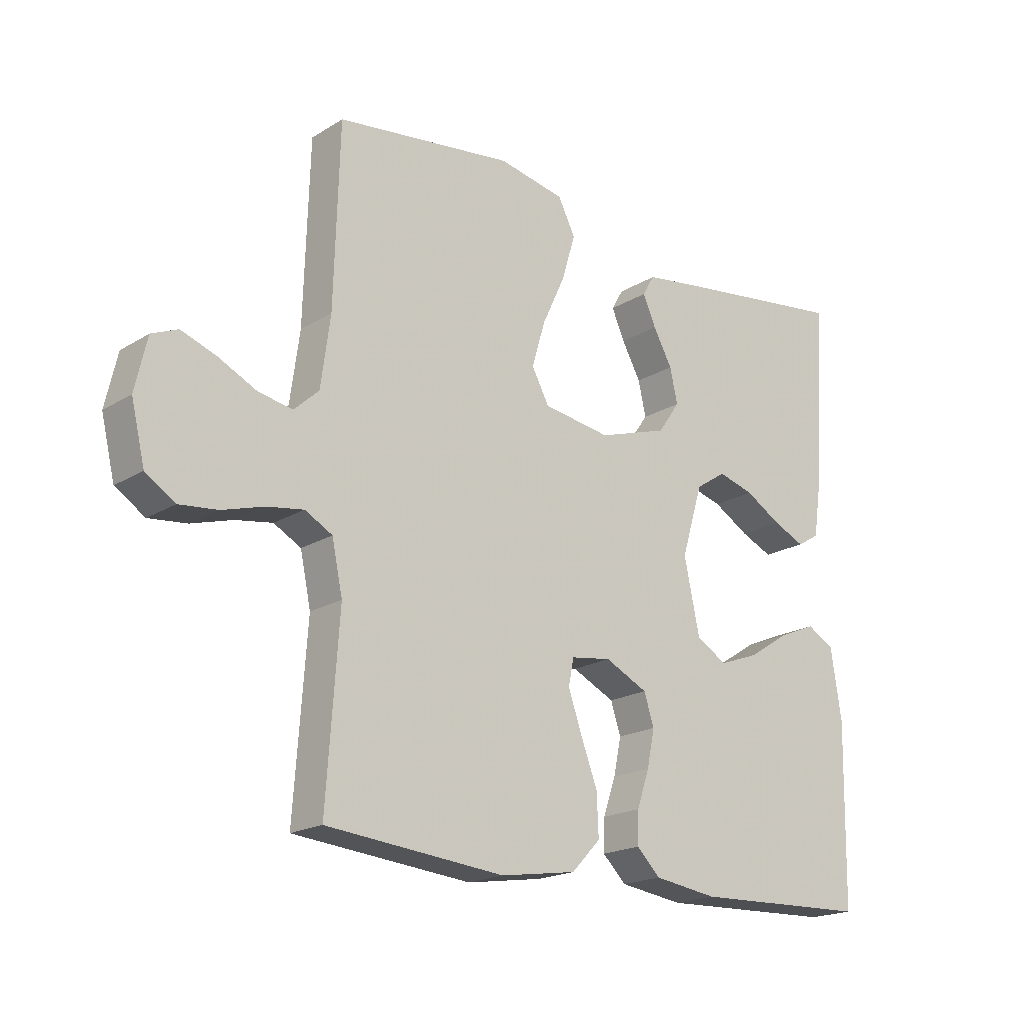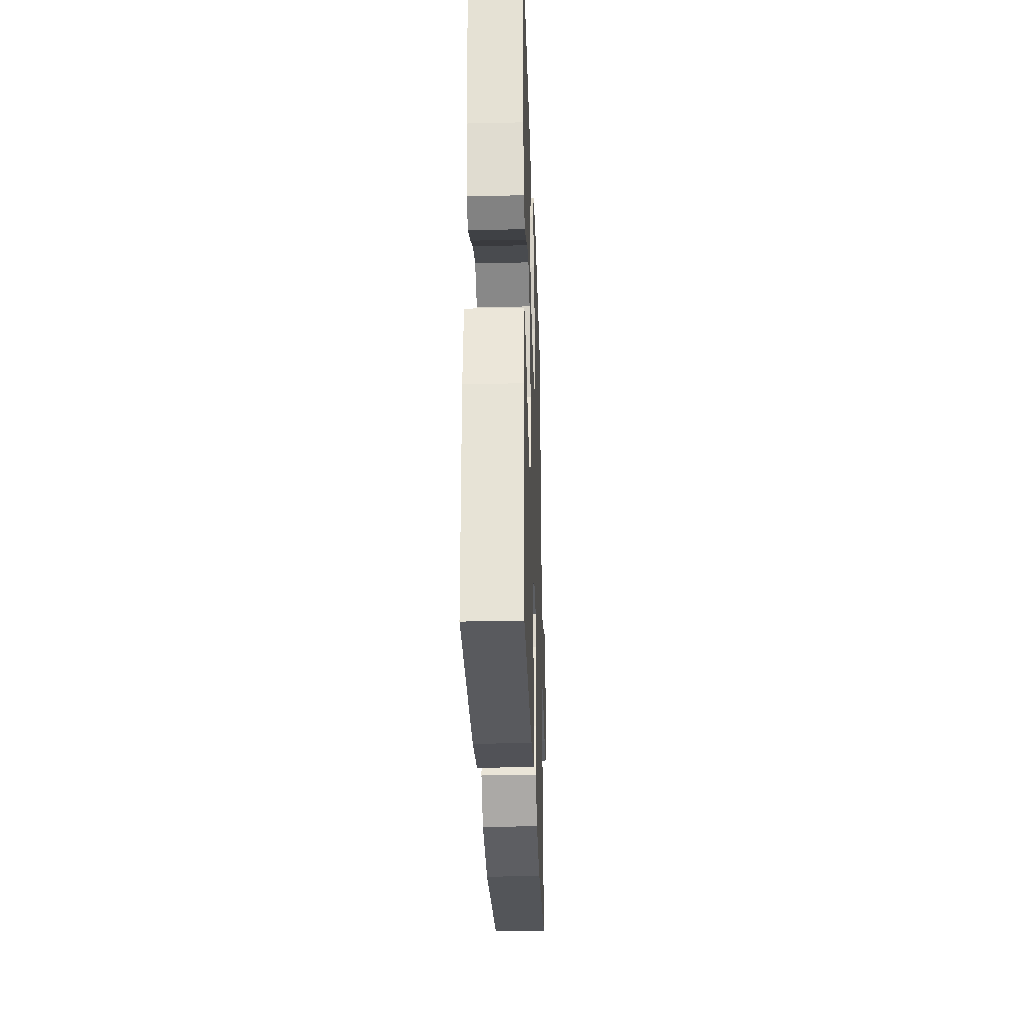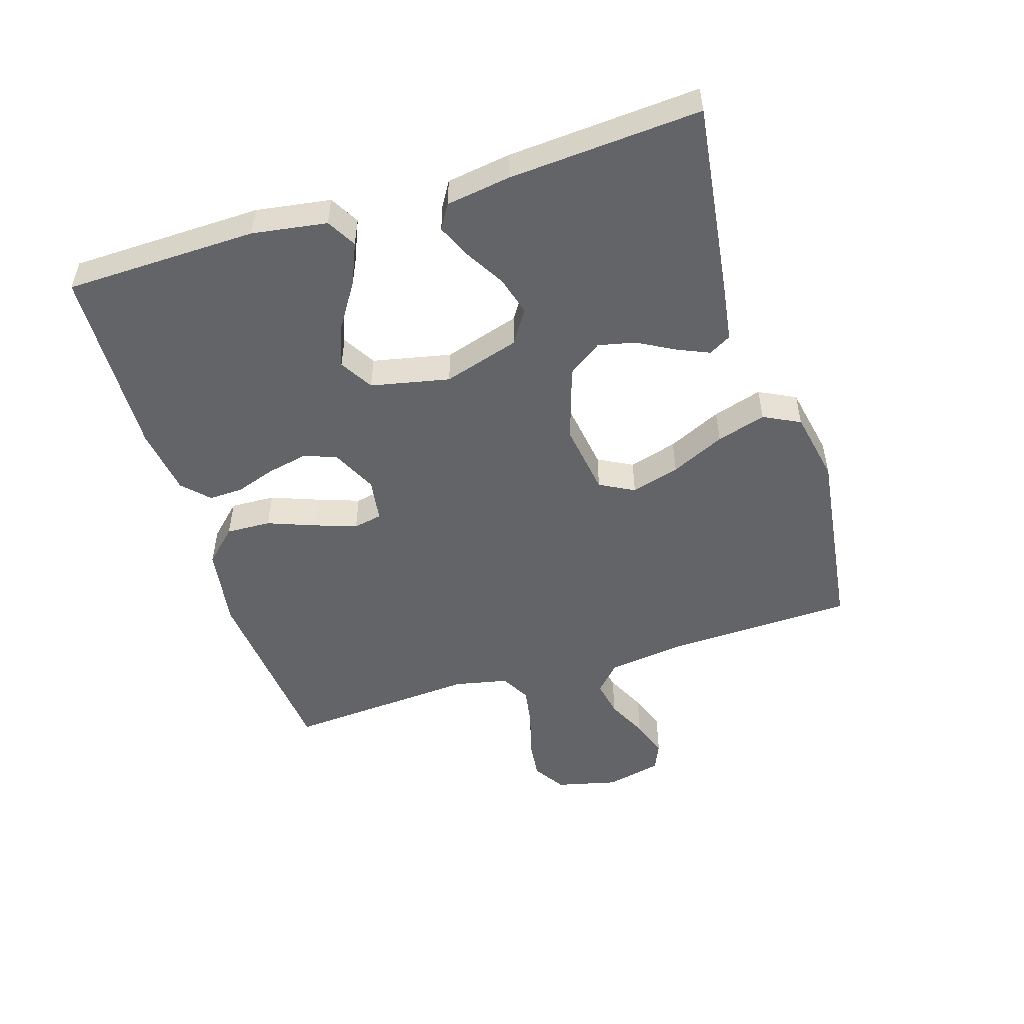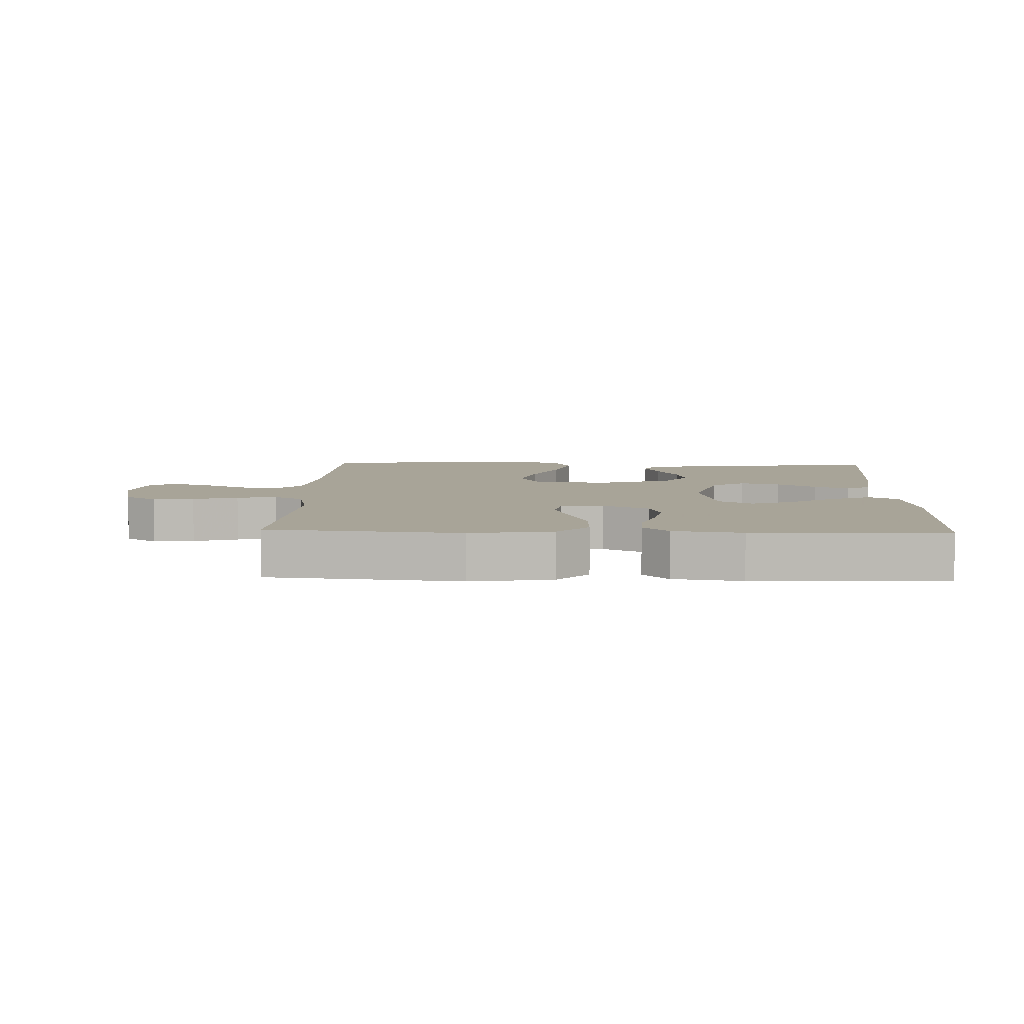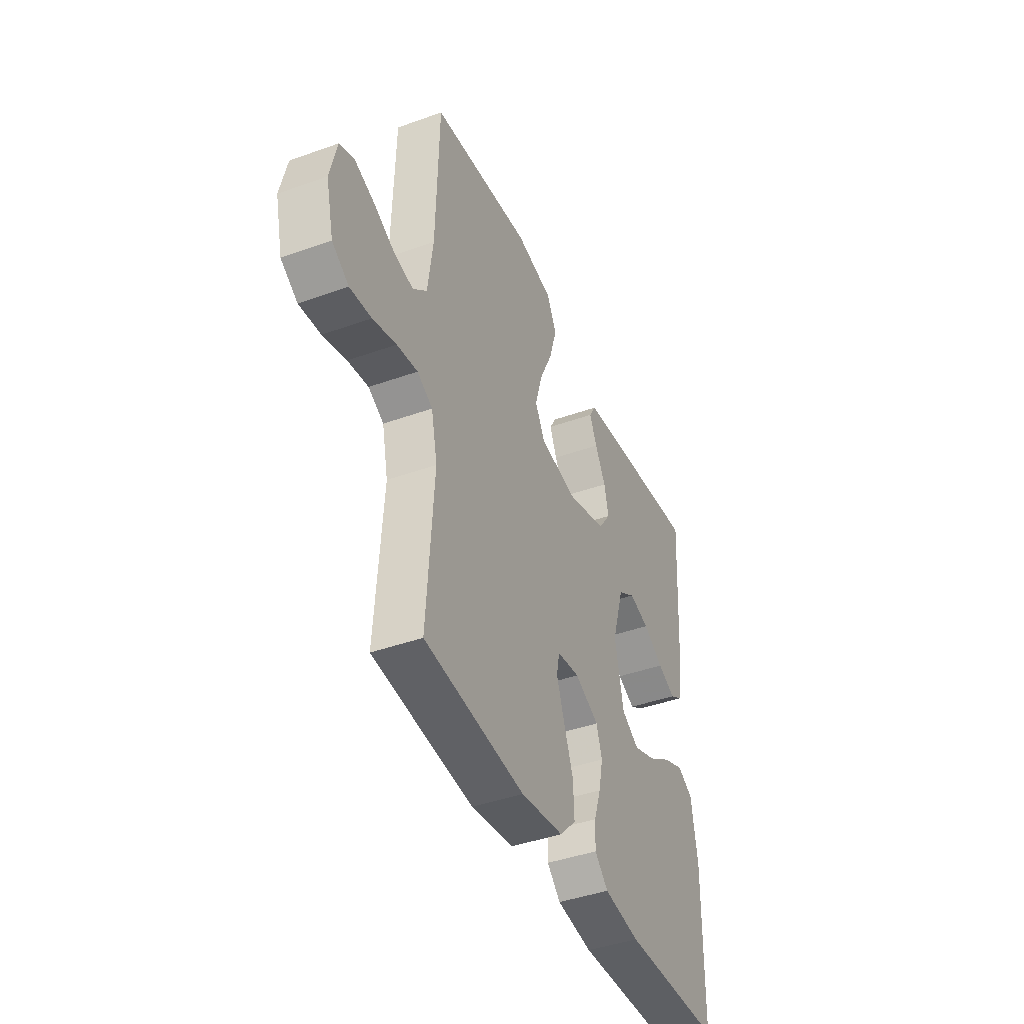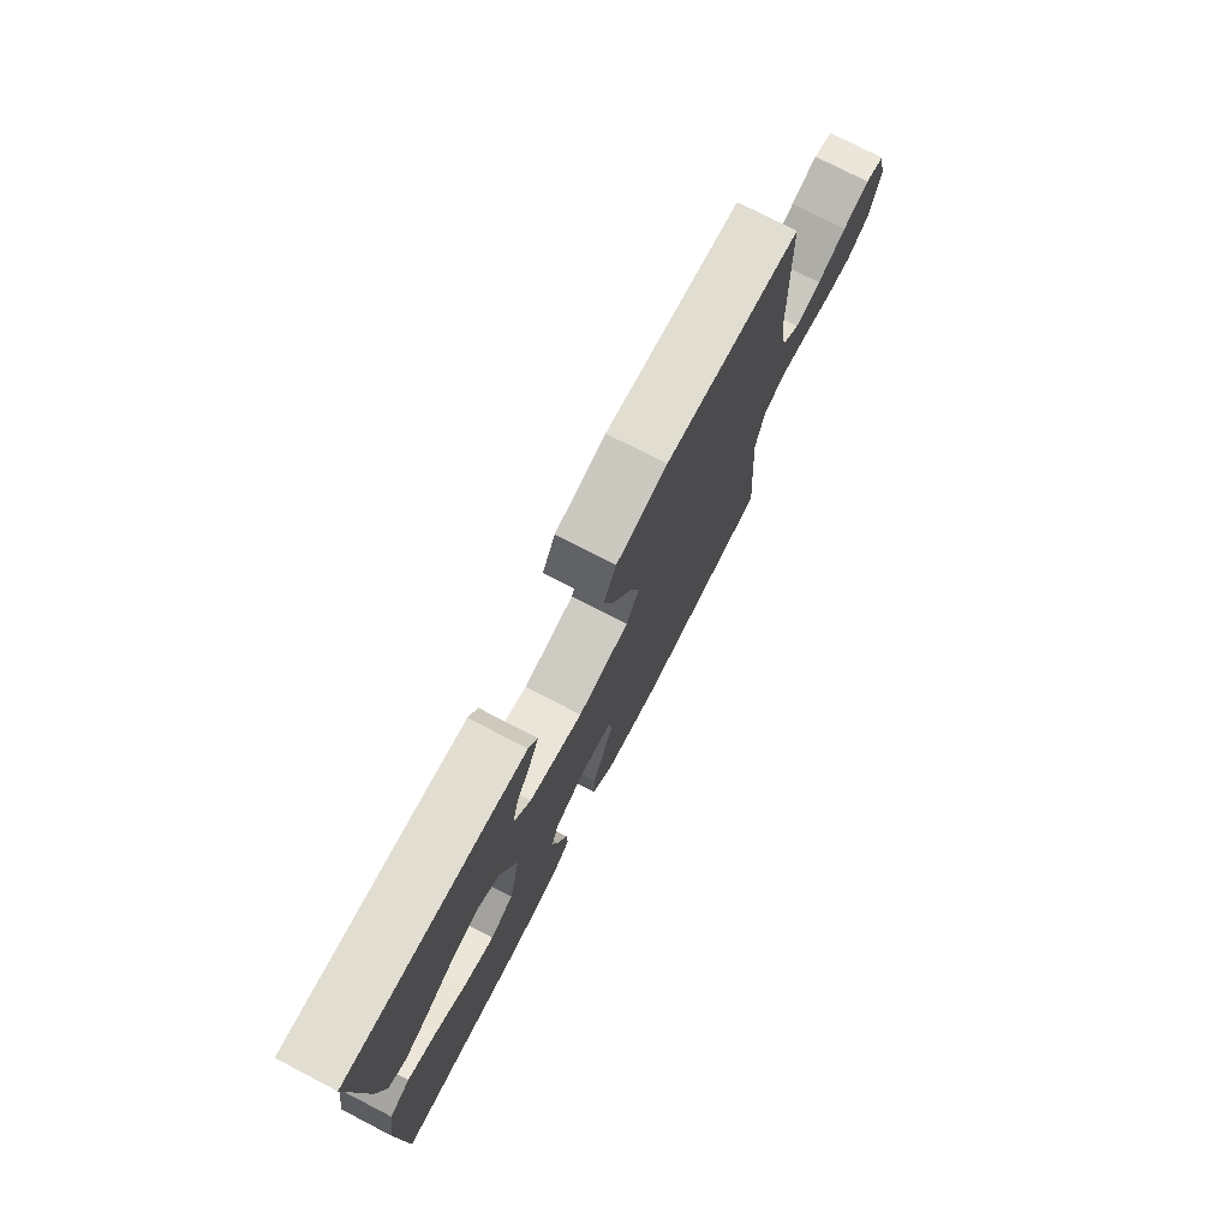
<metadata>
{"format":"obj","ext":"obj","renderer":"f3d","projection":"perspective","resolution":1024,"background":"white","views":[{"elev":-19.3,"azim":138.8,"up":"+Z"},{"elev":-29.6,"azim":-88.1,"up":"+Z"},{"elev":-51.2,"azim":-72.6,"up":"+Y"},{"elev":7.0,"azim":-178.0,"up":"+Y"},{"elev":-42.5,"azim":113.2,"up":"+Z"},{"elev":76.2,"azim":-62.7,"up":"+Z"}]}
</metadata>
<code>
v -0.5 0.07 -0.5
v -0.506 0.07 -0.2
v -0.488 0.07 -0.083
v -0.442 0.07 -0.057
v -0.378 0.07 -0.084
v -0.308 0.07 -0.129
v -0.241 0.07 -0.154
v -0.189 0.07 -0.123
v -0.163 0.07 0
v -0.199 0.07 0.119
v -0.251 0.07 0.153
v -0.312 0.07 0.136
v -0.373 0.07 0.1
v -0.427 0.07 0.076
v -0.465 0.07 0.099
v -0.48 0.07 0.2
v -0.5 0.07 0.5
v -0.2 0.07 0.459
v -0.108 0.07 0.445
v -0.088 0.07 0.41
v -0.11 0.07 0.36
v -0.142 0.07 0.302
v -0.155 0.07 0.244
v -0.118 0.07 0.191
v 0 0.07 0.153
v 0.114 0.07 0.17
v 0.143 0.07 0.224
v 0.121 0.07 0.3
v 0.082 0.07 0.384
v 0.059 0.07 0.461
v 0.088 0.07 0.518
v 0.2 0.07 0.54
v 0.5 0.07 0.5
v 0.509 0.07 0.2
v 0.525 0.07 0.083
v 0.567 0.07 0.044
v 0.625 0.07 0.055
v 0.689 0.07 0.086
v 0.748 0.07 0.107
v 0.792 0.07 0.088
v 0.812 0.07 0
v 0.789 0.07 -0.096
v 0.739 0.07 -0.128
v 0.675 0.07 -0.121
v 0.605 0.07 -0.1
v 0.543 0.07 -0.09
v 0.497 0.07 -0.115
v 0.479 0.07 -0.2
v 0.5 0.07 -0.5
v 0.2 0.07 -0.528
v 0.072 0.07 -0.508
v 0.023 0.07 -0.457
v 0.026 0.07 -0.387
v 0.054 0.07 -0.313
v 0.077 0.07 -0.247
v 0.068 0.07 -0.202
v 0 0.07 -0.192
v -0.072 0.07 -0.227
v -0.089 0.07 -0.279
v -0.076 0.07 -0.341
v -0.055 0.07 -0.403
v -0.053 0.07 -0.457
v -0.093 0.07 -0.496
v -0.2 0.07 -0.511
v -0.5 0 -0.5
v -0.506 0 -0.2
v -0.488 0 -0.083
v -0.442 0 -0.057
v -0.378 0 -0.084
v -0.308 0 -0.129
v -0.241 0 -0.154
v -0.189 0 -0.123
v -0.163 0 0
v -0.199 0 0.119
v -0.251 0 0.153
v -0.312 0 0.136
v -0.373 0 0.1
v -0.427 0 0.076
v -0.465 0 0.099
v -0.48 0 0.2
v -0.5 0 0.5
v -0.2 0 0.459
v -0.108 0 0.445
v -0.088 0 0.41
v -0.11 0 0.36
v -0.142 0 0.302
v -0.155 0 0.244
v -0.118 0 0.191
v 0 0 0.153
v 0.114 0 0.17
v 0.143 0 0.224
v 0.121 0 0.3
v 0.082 0 0.384
v 0.059 0 0.461
v 0.088 0 0.518
v 0.2 0 0.54
v 0.5 0 0.5
v 0.509 0 0.2
v 0.525 0 0.083
v 0.567 0 0.044
v 0.625 0 0.055
v 0.689 0 0.086
v 0.748 0 0.107
v 0.792 0 0.088
v 0.812 0 0
v 0.789 0 -0.096
v 0.739 0 -0.128
v 0.675 0 -0.121
v 0.605 0 -0.1
v 0.543 0 -0.09
v 0.497 0 -0.115
v 0.479 0 -0.2
v 0.5 0 -0.5
v 0.2 0 -0.528
v 0.072 0 -0.508
v 0.023 0 -0.457
v 0.026 0 -0.387
v 0.054 0 -0.313
v 0.077 0 -0.247
v 0.068 0 -0.202
v 0 0 -0.192
v -0.072 0 -0.227
v -0.089 0 -0.279
v -0.076 0 -0.341
v -0.055 0 -0.403
v -0.053 0 -0.457
v -0.093 0 -0.496
v -0.2 0 -0.511
f 4 5 6
f 3 4 6
f 2 3 6
f 1 2 6
f 64 1 6
f 63 64 6
f 62 63 6
f 61 62 6
f 60 61 6
f 59 60 6 7
f 58 59 7 8
f 57 58 8 9
f 56 57 9 10
f 52 53 54
f 51 52 54
f 50 51 54
f 49 50 54
f 48 49 54
f 47 48 54 55
f 46 47 55 56
f 43 44 45
f 42 43 45
f 41 42 45
f 40 41 45
f 39 40 45
f 38 39 45
f 37 38 45
f 36 37 45 46
f 46 56 10
f 36 46 10
f 35 36 10
f 32 33 34
f 31 32 34
f 30 31 34
f 29 30 34
f 28 29 34
f 27 28 34 35
f 20 21 22
f 19 20 22
f 18 19 22
f 17 18 22
f 16 17 22
f 15 16 22
f 14 15 22
f 13 14 22
f 12 13 22
f 11 12 22 23
f 10 11 23 24
f 26 27 35
f 25 26 35 10
f 10 24 25
f 70 69 68
f 70 68 67
f 70 67 66
f 70 66 65
f 70 65 128
f 70 128 127
f 70 127 126
f 70 126 125
f 70 125 124
f 71 70 124 123
f 72 71 123 122
f 73 72 122 121
f 74 73 121 120
f 118 117 116
f 118 116 115
f 118 115 114
f 118 114 113
f 118 113 112
f 119 118 112 111
f 120 119 111 110
f 109 108 107
f 109 107 106
f 109 106 105
f 109 105 104
f 109 104 103
f 109 103 102
f 109 102 101
f 110 109 101 100
f 74 120 110
f 74 110 100
f 74 100 99
f 98 97 96
f 98 96 95
f 98 95 94
f 98 94 93
f 98 93 92
f 99 98 92 91
f 86 85 84
f 86 84 83
f 86 83 82
f 86 82 81
f 86 81 80
f 86 80 79
f 86 79 78
f 86 78 77
f 86 77 76
f 87 86 76 75
f 88 87 75 74
f 99 91 90
f 74 99 90 89
f 89 88 74
f 1 65 66 2
f 2 66 67 3
f 3 67 68 4
f 4 68 69 5
f 5 69 70 6
f 6 70 71 7
f 7 71 72 8
f 8 72 73 9
f 9 73 74 10
f 10 74 75 11
f 11 75 76 12
f 12 76 77 13
f 13 77 78 14
f 14 78 79 15
f 15 79 80 16
f 16 80 81 17
f 17 81 82 18
f 18 82 83 19
f 19 83 84 20
f 20 84 85 21
f 21 85 86 22
f 22 86 87 23
f 23 87 88 24
f 24 88 89 25
f 25 89 90 26
f 26 90 91 27
f 27 91 92 28
f 28 92 93 29
f 29 93 94 30
f 30 94 95 31
f 31 95 96 32
f 32 96 97 33
f 33 97 98 34
f 34 98 99 35
f 35 99 100 36
f 36 100 101 37
f 37 101 102 38
f 38 102 103 39
f 39 103 104 40
f 40 104 105 41
f 41 105 106 42
f 42 106 107 43
f 43 107 108 44
f 44 108 109 45
f 45 109 110 46
f 46 110 111 47
f 47 111 112 48
f 48 112 113 49
f 49 113 114 50
f 50 114 115 51
f 51 115 116 52
f 52 116 117 53
f 53 117 118 54
f 54 118 119 55
f 55 119 120 56
f 56 120 121 57
f 57 121 122 58
f 58 122 123 59
f 59 123 124 60
f 60 124 125 61
f 61 125 126 62
f 62 126 127 63
f 63 127 128 64
f 64 128 65 1

</code>
